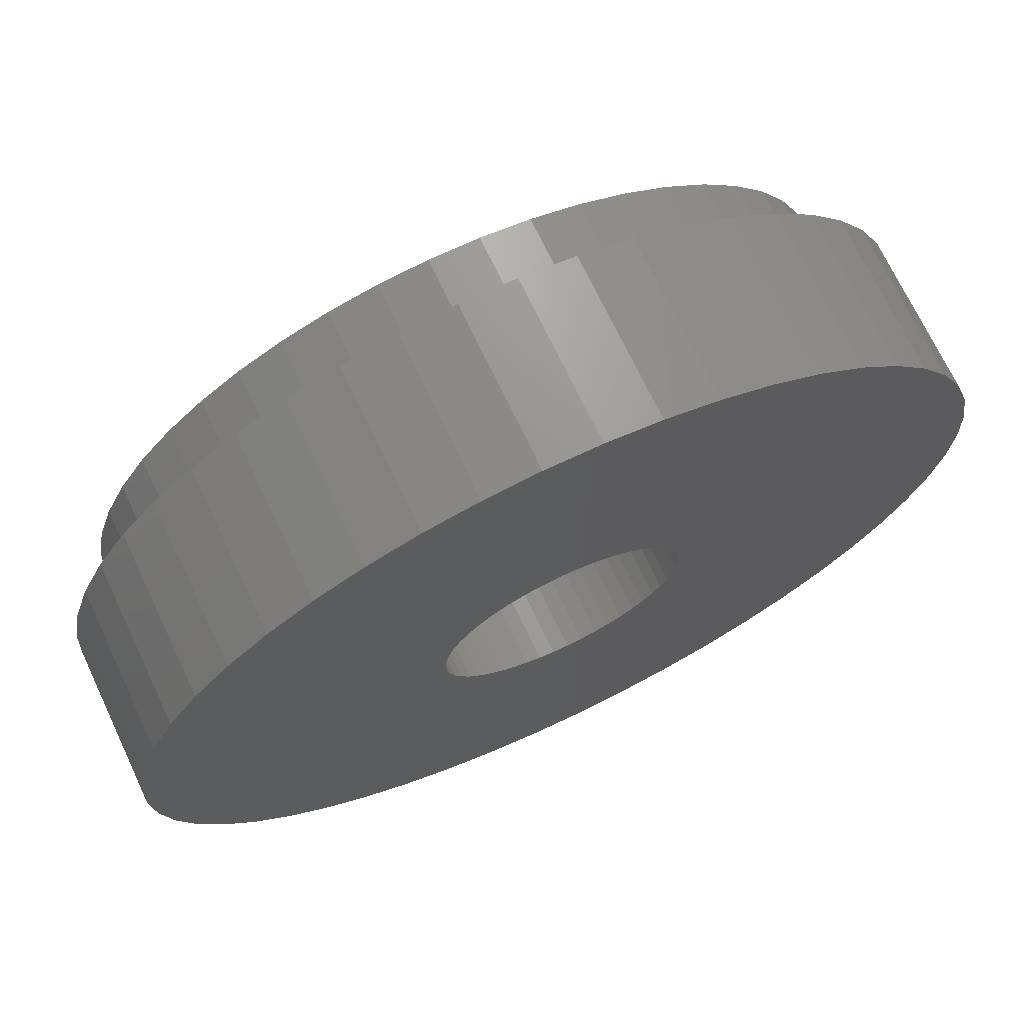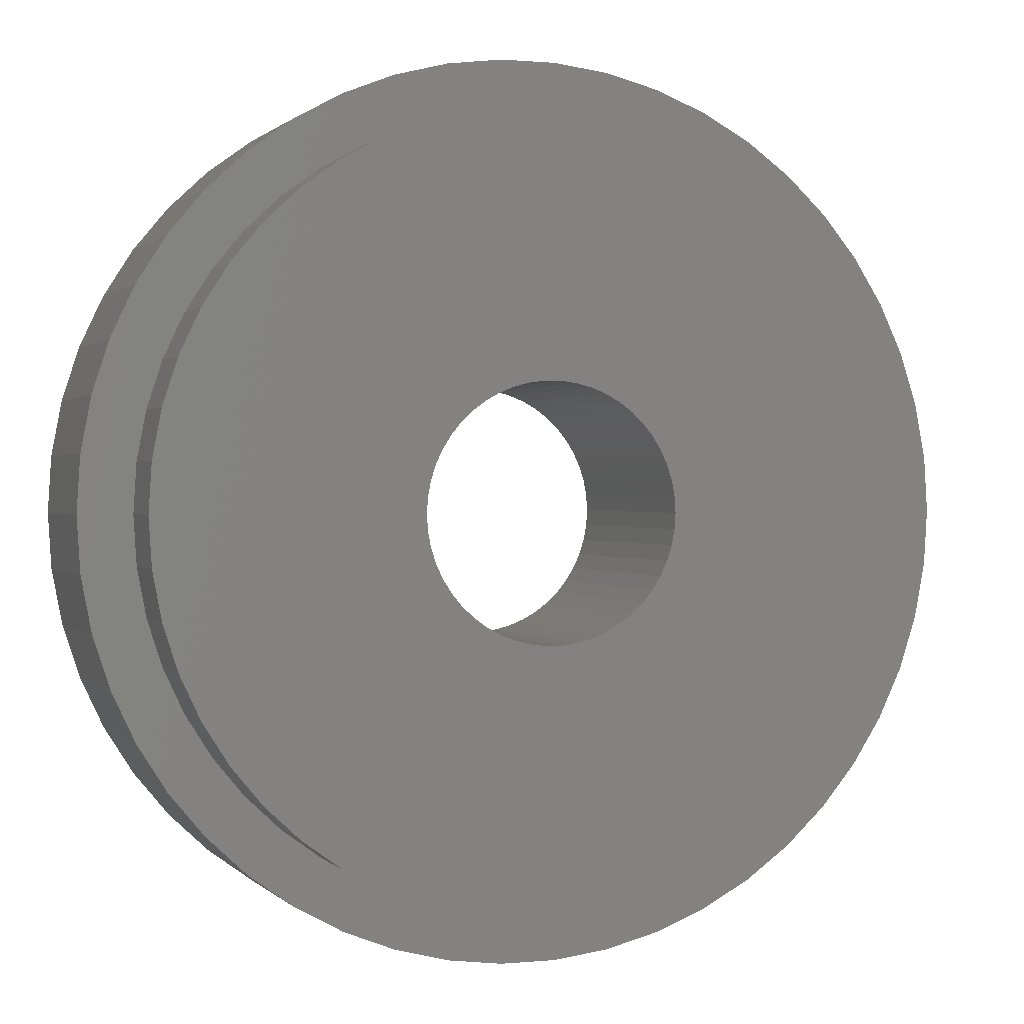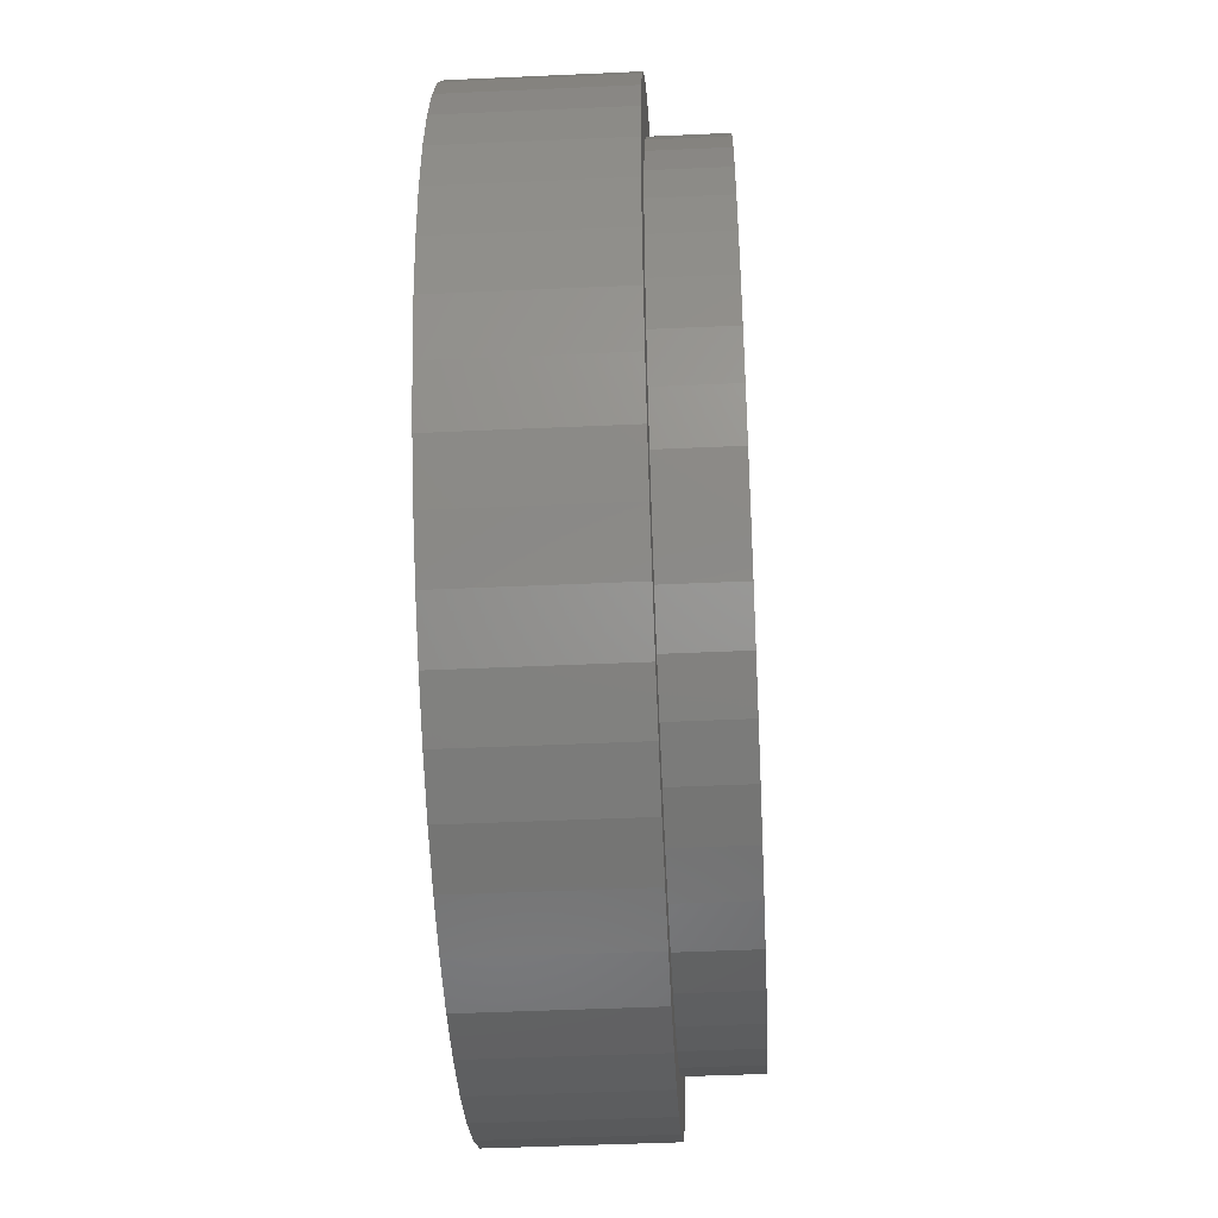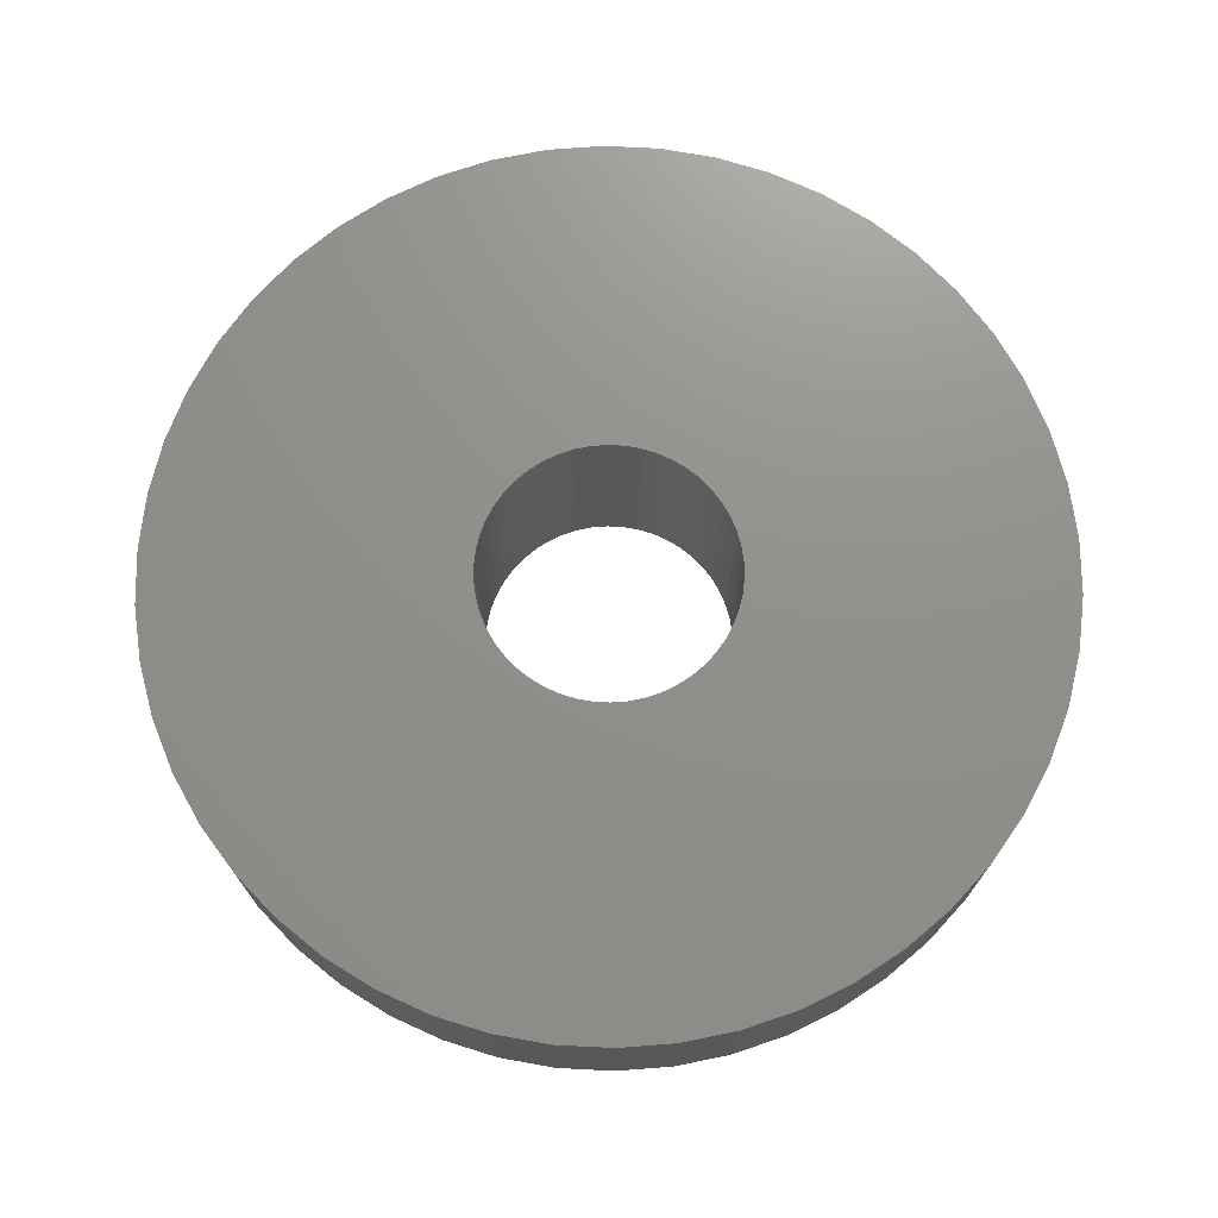
<metadata>
{"format":"stl","ext":"stl","renderer":"f3d","projection":"perspective","resolution":1024,"background":"white","views":[{"elev":70.9,"azim":-25.3,"up":"+Y"},{"elev":0.7,"azim":160.2,"up":"+Y"},{"elev":-45.5,"azim":93.0,"up":"+Y"},{"elev":72.6,"azim":125.3,"up":"+Z"}]}
</metadata>
<code>
# stl→obj: 300 verts, 600 faces
v 10 0 1.8
v 11.35 0 1.8
v 11.26 -1.423 1.8
v 9.921 -1.253 1.8
v 10.99 -2.823 1.8
v 11.26 1.423 1.8
v 9.686 -2.487 1.8
v 10.55 -4.178 1.8
v 9.921 1.253 1.8
v 10.99 2.823 1.8
v 9.298 -3.681 1.8
v 9.946 -5.468 1.8
v 8.763 -4.818 1.8
v 9.182 -6.671 1.8
v 8.09 -5.878 1.8
v 8.274 -7.77 1.8
v 7.29 -6.845 1.8
v 7.235 -8.745 1.8
v 6.374 -7.705 1.8
v 6.082 -9.583 1.8
v 5.358 -8.443 1.8
v 4.833 -10.27 1.8
v 4.258 -9.048 1.8
v 3.507 -10.79 1.8
v 3.09 -9.511 1.8
v 2.127 -11.15 1.8
v 1.874 -9.823 1.8
v 0.7127 -11.33 1.8
v 0.6279 -9.98 1.8
v -0.6279 -9.98 1.8
v -0.7127 -11.33 1.8
v -1.874 -9.823 1.8
v -2.127 -11.15 1.8
v -3.09 -9.511 1.8
v -3.507 -10.79 1.8
v -4.258 -9.048 1.8
v -4.833 -10.27 1.8
v -5.358 -8.443 1.8
v -6.082 -9.583 1.8
v -6.374 -7.705 1.8
v -7.235 -8.745 1.8
v -7.29 -6.845 1.8
v -8.274 -7.77 1.8
v -8.09 -5.878 1.8
v -9.182 -6.671 1.8
v -8.763 -4.818 1.8
v -9.946 -5.468 1.8
v -9.298 -3.681 1.8
v -10.55 -4.178 1.8
v -9.686 -2.487 1.8
v -10.99 -2.823 1.8
v -9.921 -1.253 1.8
v 9.686 2.487 1.8
v 10.55 4.178 1.8
v 9.298 3.681 1.8
v 9.946 5.468 1.8
v 8.763 4.818 1.8
v 9.182 6.671 1.8
v 8.09 5.878 1.8
v 8.274 7.77 1.8
v 7.29 6.845 1.8
v 7.235 8.745 1.8
v 6.374 7.705 1.8
v 6.082 9.583 1.8
v 5.358 8.443 1.8
v 4.833 10.27 1.8
v 4.258 9.048 1.8
v 3.507 10.79 1.8
v 3.09 9.511 1.8
v 2.127 11.15 1.8
v 1.874 9.823 1.8
v 0.7127 11.33 1.8
v 0.6279 9.98 1.8
v -0.6279 9.98 1.8
v -0.7127 11.33 1.8
v -1.874 9.823 1.8
v -2.127 11.15 1.8
v -3.09 9.511 1.8
v -3.507 10.79 1.8
v -4.258 9.048 1.8
v -4.833 10.27 1.8
v -5.358 8.443 1.8
v -6.082 9.583 1.8
v -6.374 7.705 1.8
v -7.235 8.745 1.8
v -7.29 6.845 1.8
v -8.274 7.77 1.8
v -8.09 5.878 1.8
v -9.182 6.671 1.8
v -8.763 4.818 1.8
v -9.946 5.468 1.8
v -9.298 3.681 1.8
v -10.55 4.178 1.8
v -9.686 2.487 1.8
v -10.99 2.823 1.8
v -9.921 1.253 1.8
v -11.26 1.423 1.8
v -10 0 1.8
v -11.26 -1.423 1.8
v -11.35 0 1.8
v 8.763 4.818 0
v 9.298 3.681 0
v 8.09 5.878 0
v 4.258 9.048 0
v 3.09 9.511 0
v -3.09 9.511 0
v -4.258 9.048 0
v -9.298 3.681 0
v -8.763 4.818 0
v 9.921 -1.253 0
v 9.686 -2.487 0
v 1.874 9.823 0
v 0.6279 9.98 0
v 5.358 8.443 0
v -9.921 1.253 0
v -9.686 2.487 0
v -8.09 5.878 0
v -7.29 6.845 0
v -5.358 8.443 0
v -0.6279 9.98 0
v -1.874 9.823 0
v 9.921 1.253 0
v 10 0 0
v 4.258 -9.048 0
v 5.358 -8.443 0
v 9.298 -3.681 0
v -7.29 -6.845 0
v -6.374 -7.705 0
v 9.686 2.487 0
v 7.29 6.845 0
v 6.374 7.705 0
v -10 0 0
v -6.374 7.705 0
v -0.6279 -9.98 0
v 0.6279 -9.98 0
v -9.298 -3.681 0
v -9.686 -2.487 0
v -8.09 -5.878 0
v 1.874 -9.823 0
v 8.09 -5.878 0
v 7.29 -6.845 0
v 8.763 -4.818 0
v -5.358 -8.443 0
v -4.258 -9.048 0
v -3.09 -9.511 0
v -1.874 -9.823 0
v -9.921 -1.253 0
v 3.09 -9.511 0
v 6.374 -7.705 0
v -8.763 -4.818 0
v 11.35 0 6
v 11.26 1.423 6
v -11.26 1.423 6
v -11.35 0 6
v -0.7127 11.33 6
v 0.7127 11.33 6
v 0.7127 -11.33 6
v -0.7127 -11.33 6
v 7.235 8.745 6
v 8.274 7.77 6
v -8.274 7.77 6
v -7.235 8.745 6
v -4.833 10.27 6
v -3.507 10.79 6
v 10.55 4.178 6
v 9.946 5.468 6
v 10.99 2.823 6
v 9.182 6.671 6
v 3.507 10.79 6
v 4.833 10.27 6
v 2.127 11.15 6
v 6.082 9.583 6
v -9.946 5.468 6
v -10.55 4.178 6
v -10.99 2.823 6
v -2.127 11.15 6
v 2.127 -11.15 6
v -9.182 6.671 6
v -6.082 9.583 6
v 11.26 -1.423 6
v 6.082 -9.583 6
v 4.833 -10.27 6
v 8.274 -7.77 6
v 7.235 -8.745 6
v 10.99 -2.823 6
v 9.182 -6.671 6
v 9.946 -5.468 6
v 10.55 -4.178 6
v -9.946 -5.468 6
v -9.182 -6.671 6
v -10.99 -2.823 6
v -10.55 -4.178 6
v -11.26 -1.423 6
v 3.507 -10.79 6
v -6.082 -9.583 6
v -7.235 -8.745 6
v -3.507 -10.79 6
v -4.833 -10.27 6
v -2.127 -11.15 6
v -8.274 -7.77 6
v 3.25 0 0
v 3.224 0.4073 6
v 3.224 0.4073 0
v 3.25 0 6
v -3.25 0 6
v -3.224 0.4073 0
v -3.224 0.4073 6
v -3.25 0 0
v -0.2041 3.244 0
v 0.2041 3.244 6
v -0.2041 3.244 6
v 0.2041 3.244 0
v 0.2041 -3.244 0
v -0.2041 -3.244 6
v 0.2041 -3.244 6
v -0.2041 -3.244 0
v 2.369 -2.225 0
v 2.629 -1.91 6
v 2.629 -1.91 0
v 2.369 -2.225 6
v 2.072 2.504 0
v 2.369 2.225 6
v 2.072 2.504 6
v 2.369 2.225 0
v -2.369 2.225 0
v -2.072 2.504 6
v -2.369 2.225 6
v -2.072 2.504 0
v -1.384 2.941 0
v -1.004 3.091 6
v -1.384 2.941 6
v -1.004 3.091 0
v 3.022 1.196 0
v 2.848 1.566 6
v 2.848 1.566 0
v 3.022 1.196 6
v 2.629 1.91 6
v 2.629 1.91 0
v 1.004 3.091 0
v 1.384 2.941 6
v 1.004 3.091 6
v 1.384 2.941 0
v 0.609 3.192 0
v 0.609 3.192 6
v 1.741 2.744 0
v 1.741 2.744 6
v -3.022 1.196 6
v -2.848 1.566 0
v -2.848 1.566 6
v -3.022 1.196 0
v -2.629 1.91 6
v -2.629 1.91 0
v -3.148 0.8082 6
v -3.148 0.8082 0
v -1.741 2.744 0
v -1.741 2.744 6
v -0.609 3.192 0
v -0.609 3.192 6
v 0.609 -3.192 0
v 0.609 -3.192 6
v 1.741 -2.744 0
v 1.384 -2.941 6
v 1.741 -2.744 6
v 1.384 -2.941 0
v 3.148 0.8082 0
v 3.148 0.8082 6
v 3.224 -0.4073 0
v 3.224 -0.4073 6
v 3.022 -1.196 0
v 3.148 -0.8082 6
v 3.148 -0.8082 0
v 3.022 -1.196 6
v -2.848 -1.566 6
v -3.022 -1.196 0
v -3.022 -1.196 6
v -2.848 -1.566 0
v 2.072 -2.504 0
v 2.072 -2.504 6
v -3.148 -0.8082 0
v -3.148 -0.8082 6
v 1.004 -3.091 0
v 1.004 -3.091 6
v 2.848 -1.566 0
v 2.848 -1.566 6
v -0.609 -3.192 0
v -1.004 -3.091 6
v -0.609 -3.192 6
v -1.004 -3.091 0
v -2.369 -2.225 6
v -2.629 -1.91 0
v -2.629 -1.91 6
v -2.369 -2.225 0
v -2.072 -2.504 0
v -2.072 -2.504 6
v -3.224 -0.4073 0
v -3.224 -0.4073 6
v -1.741 -2.744 0
v -1.741 -2.744 6
v -1.384 -2.941 6
v -1.384 -2.941 0
f 1 2 3
f 4 3 5
f 2 1 6
f 7 5 8
f 9 6 1
f 6 9 10
f 11 8 12
f 3 4 1
f 5 7 4
f 8 11 7
f 13 12 14
f 12 13 11
f 15 14 16
f 14 15 13
f 16 17 15
f 18 17 16
f 18 19 17
f 20 19 18
f 20 21 19
f 22 21 20
f 22 23 21
f 24 23 22
f 24 25 23
f 26 25 24
f 26 27 25
f 28 27 26
f 28 29 27
f 28 30 29
f 31 30 28
f 31 32 30
f 33 32 31
f 33 34 32
f 35 34 33
f 35 36 34
f 37 36 35
f 37 38 36
f 39 38 37
f 39 40 38
f 41 40 39
f 41 42 40
f 43 42 41
f 42 43 44
f 45 44 43
f 44 45 46
f 47 46 45
f 46 47 48
f 49 48 47
f 48 49 50
f 51 50 49
f 50 51 52
f 53 10 9
f 10 53 54
f 55 54 53
f 54 55 56
f 57 56 55
f 56 57 58
f 59 58 57
f 58 59 60
f 61 60 59
f 61 62 60
f 63 62 61
f 63 64 62
f 65 64 63
f 65 66 64
f 67 66 65
f 67 68 66
f 69 68 67
f 69 70 68
f 71 70 69
f 71 72 70
f 73 72 71
f 74 72 73
f 74 75 72
f 76 75 74
f 76 77 75
f 78 77 76
f 78 79 77
f 80 79 78
f 80 81 79
f 82 81 80
f 82 83 81
f 84 83 82
f 84 85 83
f 86 85 84
f 87 86 88
f 86 87 85
f 89 88 90
f 88 89 87
f 91 90 92
f 93 92 94
f 95 94 96
f 90 91 89
f 97 96 98
f 99 52 51
f 92 93 91
f 52 99 98
f 94 95 93
f 100 98 99
f 96 97 95
f 98 100 97
f 55 101 57
f 101 55 102
f 57 103 59
f 103 57 101
f 104 69 67
f 69 104 105
f 106 80 78
f 80 106 107
f 108 90 109
f 90 108 92
f 7 110 4
f 110 7 111
f 112 73 71
f 73 112 113
f 114 67 65
f 67 114 104
f 115 94 116
f 94 115 96
f 117 86 118
f 86 117 88
f 107 82 80
f 82 107 119
f 120 76 74
f 76 120 121
f 1 122 9
f 122 1 123
f 124 21 23
f 21 124 125
f 11 111 7
f 111 11 126
f 127 40 42
f 40 127 128
f 53 102 55
f 102 53 129
f 130 63 61
f 63 130 131
f 113 74 73
f 74 113 120
f 105 71 69
f 71 105 112
f 131 65 63
f 65 131 114
f 132 96 115
f 96 132 98
f 116 92 108
f 92 116 94
f 109 88 117
f 88 109 90
f 121 78 76
f 78 121 106
f 119 84 82
f 84 119 133
f 133 86 84
f 86 133 118
f 134 29 30
f 29 134 135
f 136 50 137
f 50 136 48
f 127 44 138
f 44 127 42
f 135 27 29
f 27 135 139
f 9 129 53
f 129 9 122
f 59 130 61
f 130 59 103
f 4 123 1
f 123 4 110
f 17 140 15
f 140 17 141
f 15 142 13
f 142 15 140
f 13 126 11
f 126 13 142
f 143 36 38
f 36 143 144
f 145 32 34
f 32 145 146
f 147 98 132
f 98 147 52
f 148 23 25
f 23 148 124
f 139 25 27
f 25 139 148
f 149 17 19
f 17 149 141
f 125 19 21
f 19 125 149
f 146 30 32
f 30 146 134
f 137 52 147
f 52 137 50
f 138 46 150
f 46 138 44
f 150 48 136
f 48 150 46
f 128 38 40
f 38 128 143
f 144 34 36
f 34 144 145
f 151 6 152
f 6 151 2
f 100 153 97
f 153 100 154
f 72 155 156
f 155 72 75
f 31 157 158
f 157 31 28
f 60 159 160
f 159 60 62
f 85 161 162
f 161 85 87
f 79 163 164
f 163 79 81
f 165 56 166
f 56 165 54
f 152 10 167
f 10 152 6
f 166 58 168
f 58 166 56
f 66 169 170
f 169 66 68
f 68 171 169
f 171 68 70
f 64 170 172
f 170 64 66
f 93 173 91
f 173 93 174
f 95 174 93
f 174 95 175
f 75 176 155
f 176 75 77
f 28 177 157
f 177 28 26
f 167 54 165
f 54 167 10
f 168 60 160
f 60 168 58
f 70 156 171
f 156 70 72
f 62 172 159
f 172 62 64
f 91 178 89
f 178 91 173
f 89 161 87
f 161 89 178
f 97 175 95
f 175 97 153
f 81 179 163
f 179 81 83
f 83 162 179
f 162 83 85
f 77 164 176
f 164 77 79
f 180 2 151
f 2 180 3
f 22 181 182
f 181 22 20
f 18 183 184
f 183 18 16
f 185 3 180
f 3 185 5
f 183 14 186
f 14 183 16
f 187 8 188
f 8 187 12
f 45 189 47
f 189 45 190
f 49 191 51
f 191 49 192
f 99 154 100
f 154 99 193
f 24 182 194
f 182 24 22
f 26 194 177
f 194 26 24
f 186 12 187
f 12 186 14
f 20 184 181
f 184 20 18
f 188 5 185
f 5 188 8
f 41 195 196
f 195 41 39
f 37 197 198
f 197 37 35
f 39 198 195
f 198 39 37
f 35 199 197
f 199 35 33
f 43 196 200
f 196 43 41
f 43 190 45
f 190 43 200
f 47 192 49
f 192 47 189
f 51 193 99
f 193 51 191
f 33 158 199
f 158 33 31
f 201 202 203
f 202 201 204
f 205 206 207
f 206 205 208
f 209 210 211
f 210 209 212
f 213 214 215
f 214 213 216
f 217 218 219
f 218 217 220
f 221 222 223
f 222 221 224
f 225 226 227
f 226 225 228
f 229 230 231
f 230 229 232
f 233 234 235
f 234 233 236
f 235 237 238
f 237 235 234
f 239 240 241
f 240 239 242
f 243 241 244
f 241 243 239
f 245 223 246
f 223 245 221
f 247 248 249
f 248 247 250
f 251 225 227
f 225 251 252
f 253 250 247
f 250 253 254
f 255 231 256
f 231 255 229
f 257 211 258
f 211 257 209
f 259 215 260
f 215 259 213
f 261 262 263
f 262 261 264
f 265 236 233
f 236 265 266
f 203 266 265
f 266 203 202
f 238 222 224
f 222 238 237
f 212 244 210
f 244 212 243
f 242 246 240
f 246 242 245
f 249 252 251
f 252 249 248
f 207 254 253
f 254 207 206
f 228 256 226
f 256 228 255
f 232 258 230
f 258 232 257
f 267 204 201
f 204 267 268
f 269 270 271
f 270 269 272
f 271 268 267
f 268 271 270
f 273 274 275
f 274 273 276
f 277 263 278
f 263 277 261
f 275 279 280
f 279 275 274
f 217 278 220
f 278 217 277
f 281 260 282
f 260 281 259
f 283 272 269
f 272 283 284
f 219 284 283
f 284 219 218
f 285 286 287
f 286 285 288
f 289 290 291
f 290 289 292
f 293 289 294
f 289 293 292
f 280 295 296
f 295 280 279
f 296 208 205
f 208 296 295
f 297 294 298
f 294 297 293
f 216 287 214
f 287 216 285
f 291 276 273
f 276 291 290
f 264 282 262
f 282 264 281
f 288 299 286
f 299 288 300
f 300 298 299
f 298 300 297
f 201 123 110
f 267 110 111
f 123 201 122
f 271 111 126
f 203 122 201
f 269 126 142
f 122 203 129
f 283 142 140
f 265 129 203
f 219 140 141
f 129 265 102
f 217 141 149
f 233 102 265
f 277 149 125
f 102 233 101
f 261 125 124
f 235 101 233
f 101 235 103
f 110 267 201
f 111 271 267
f 264 124 148
f 126 269 271
f 142 283 269
f 140 219 283
f 141 217 219
f 149 277 217
f 281 148 139
f 125 261 277
f 124 264 261
f 148 281 264
f 259 139 135
f 139 259 281
f 135 213 259
f 135 216 213
f 134 216 135
f 216 134 285
f 146 285 134
f 285 146 288
f 145 288 146
f 288 145 300
f 144 300 145
f 300 144 297
f 143 297 144
f 297 143 293
f 128 293 143
f 293 128 292
f 127 292 128
f 292 127 290
f 138 290 127
f 290 138 276
f 238 103 235
f 103 238 130
f 224 130 238
f 130 224 131
f 221 131 224
f 131 221 114
f 245 114 221
f 114 245 104
f 242 104 245
f 104 242 105
f 239 105 242
f 105 239 112
f 243 112 239
f 112 243 113
f 212 113 243
f 209 113 212
f 120 209 257
f 209 120 113
f 121 257 232
f 106 232 229
f 107 229 255
f 257 121 120
f 119 255 228
f 133 228 225
f 118 225 252
f 117 252 248
f 109 248 250
f 232 106 121
f 108 250 254
f 116 254 206
f 115 206 208
f 150 276 138
f 229 107 106
f 276 150 274
f 255 119 107
f 136 274 150
f 228 133 119
f 274 136 279
f 225 118 133
f 137 279 136
f 252 117 118
f 279 137 295
f 248 109 117
f 147 295 137
f 250 108 109
f 295 147 208
f 254 116 108
f 132 208 147
f 206 115 116
f 208 132 115
f 204 151 152
f 202 152 167
f 151 204 180
f 266 167 165
f 268 180 204
f 236 165 166
f 180 268 185
f 234 166 168
f 270 185 268
f 237 168 160
f 185 270 188
f 222 160 159
f 272 188 270
f 223 159 172
f 188 272 187
f 246 172 170
f 284 187 272
f 240 170 169
f 187 284 186
f 218 186 284
f 152 202 204
f 167 266 202
f 165 236 266
f 166 234 236
f 168 237 234
f 160 222 237
f 241 169 171
f 159 223 222
f 172 246 223
f 170 240 246
f 169 241 240
f 244 171 156
f 171 244 241
f 156 210 244
f 156 211 210
f 155 211 156
f 211 155 258
f 176 258 155
f 258 176 230
f 164 230 176
f 230 164 231
f 163 231 164
f 231 163 256
f 179 256 163
f 256 179 226
f 162 226 179
f 226 162 227
f 161 227 162
f 178 251 161
f 227 161 251
f 186 218 183
f 220 183 218
f 183 220 184
f 278 184 220
f 184 278 181
f 263 181 278
f 181 263 182
f 262 182 263
f 182 262 194
f 282 194 262
f 194 282 177
f 260 177 282
f 177 260 157
f 215 157 260
f 214 157 215
f 158 214 287
f 214 158 157
f 199 287 286
f 197 286 299
f 198 299 298
f 195 298 294
f 287 199 158
f 196 294 289
f 200 289 291
f 190 291 273
f 189 273 275
f 192 275 280
f 191 280 296
f 286 197 199
f 193 296 205
f 251 178 249
f 173 249 178
f 299 198 197
f 249 173 247
f 298 195 198
f 174 247 173
f 294 196 195
f 247 174 253
f 289 200 196
f 175 253 174
f 291 190 200
f 253 175 207
f 273 189 190
f 153 207 175
f 275 192 189
f 207 153 205
f 280 191 192
f 154 205 153
f 296 193 191
f 205 154 193

</code>
